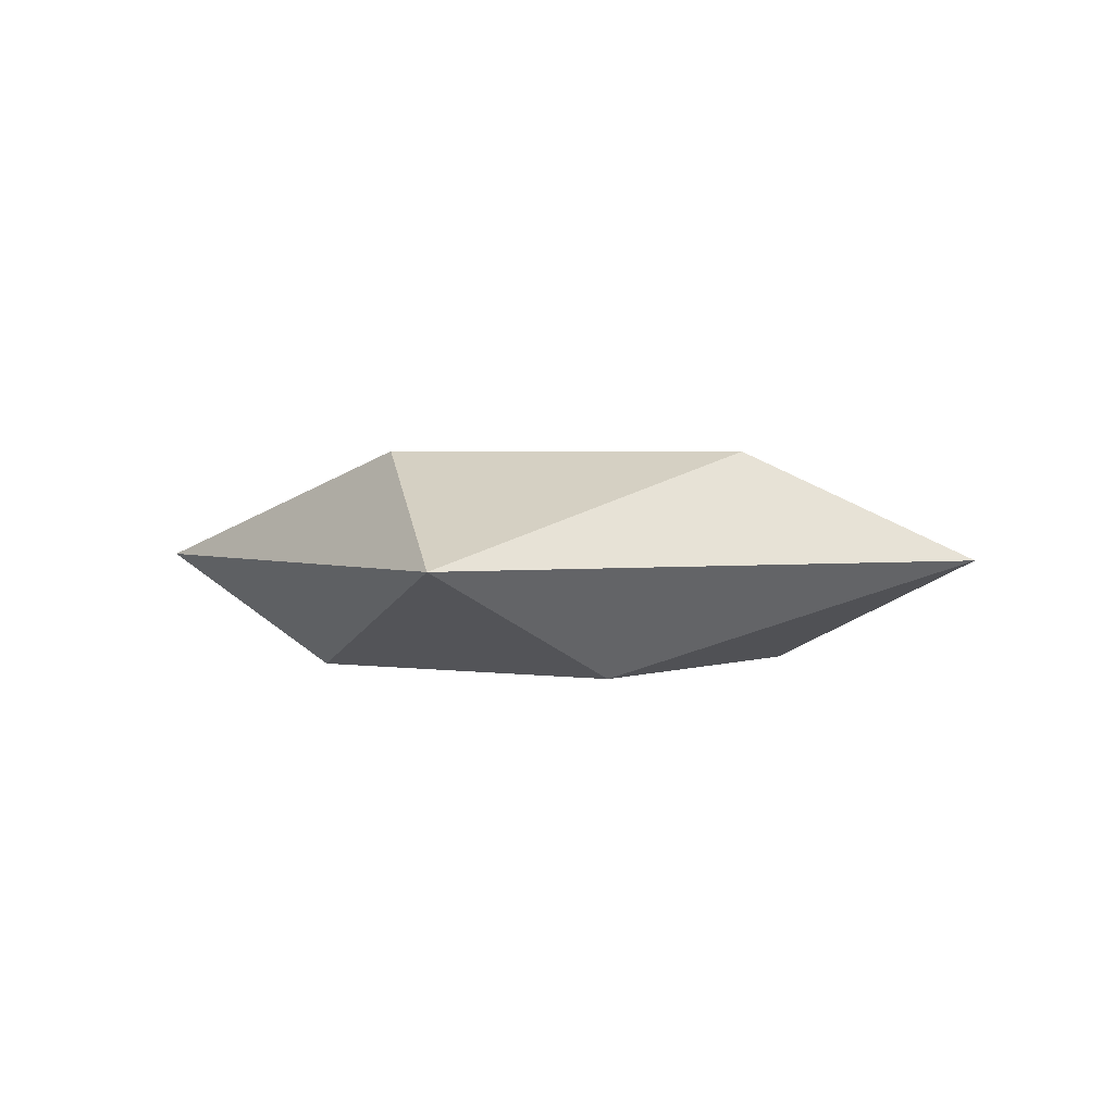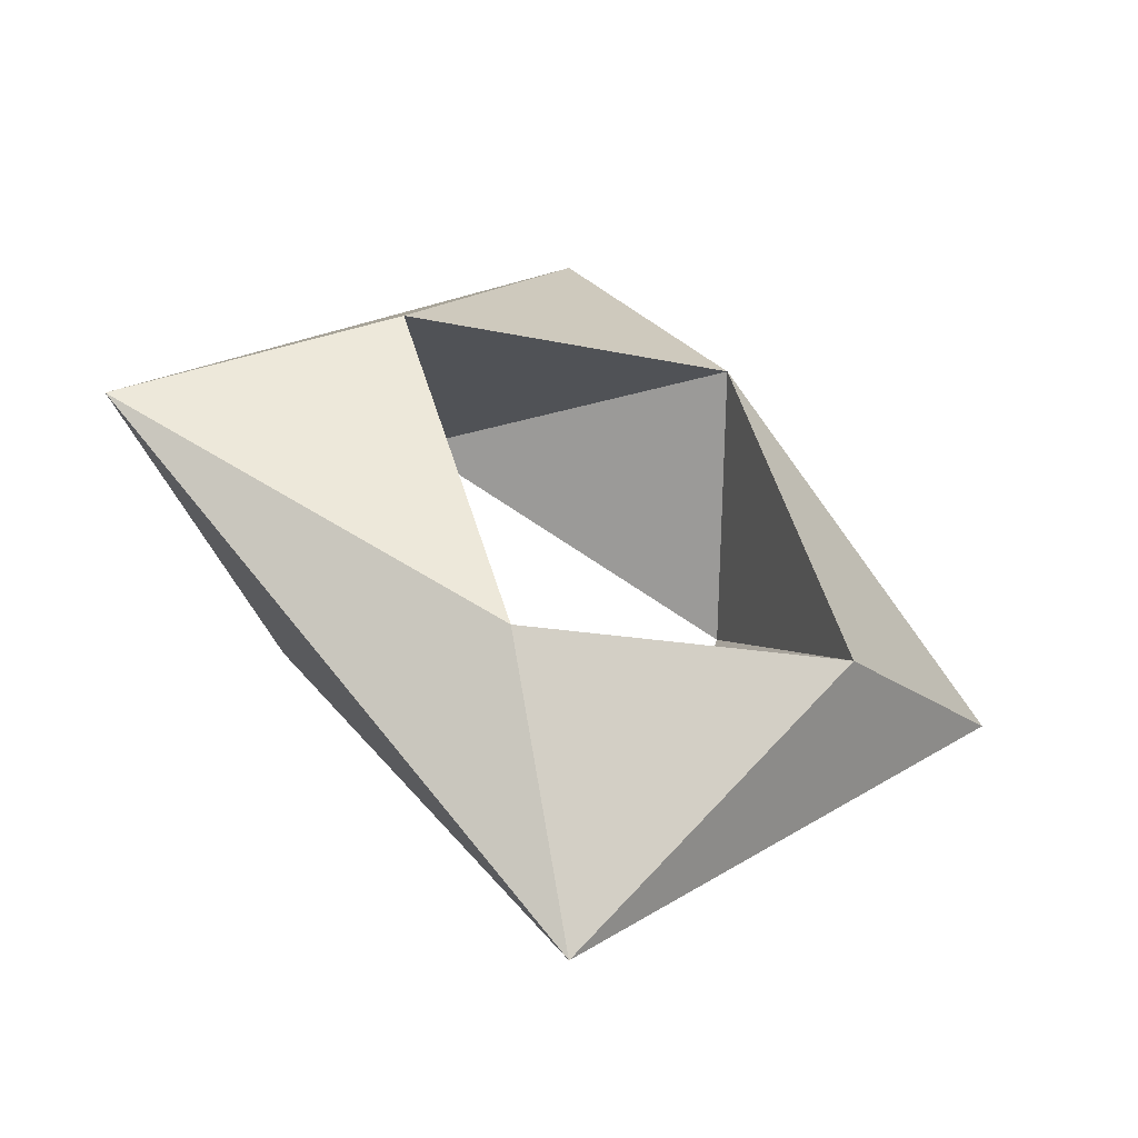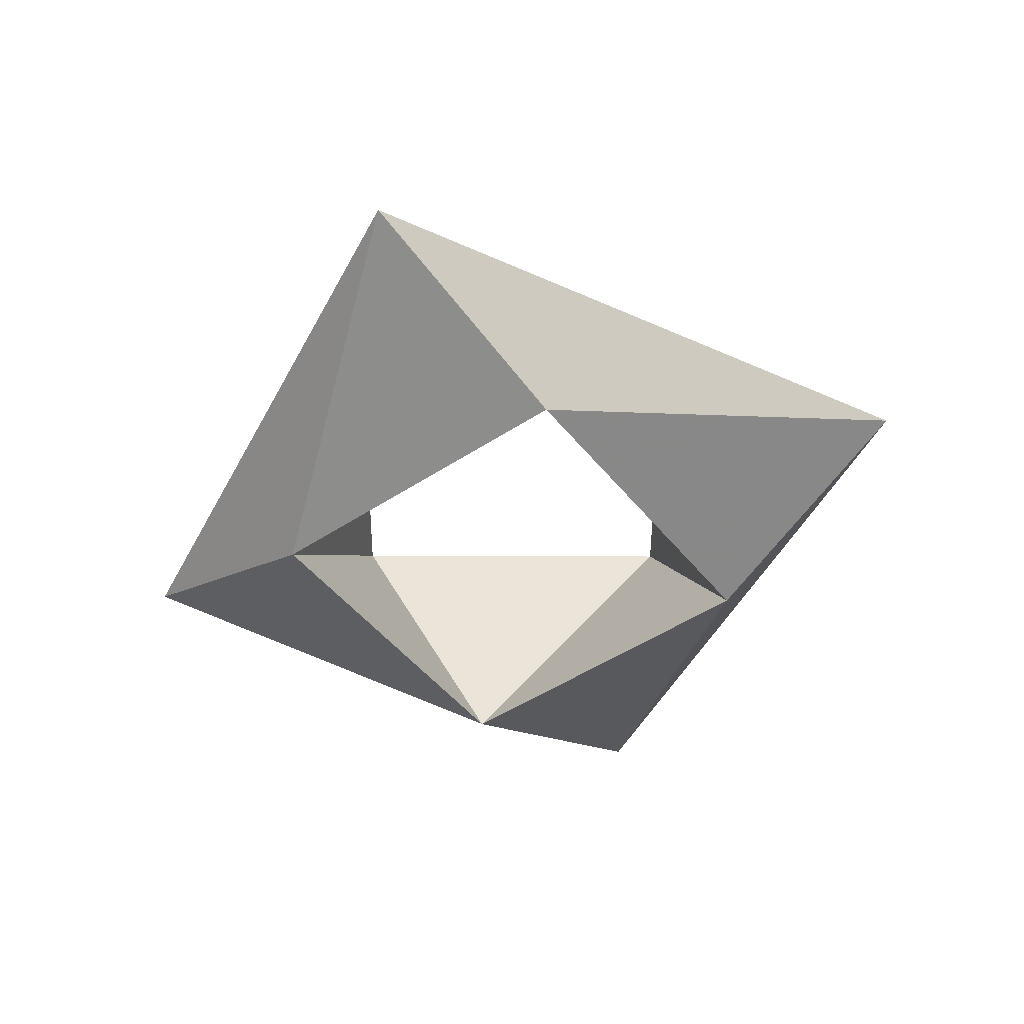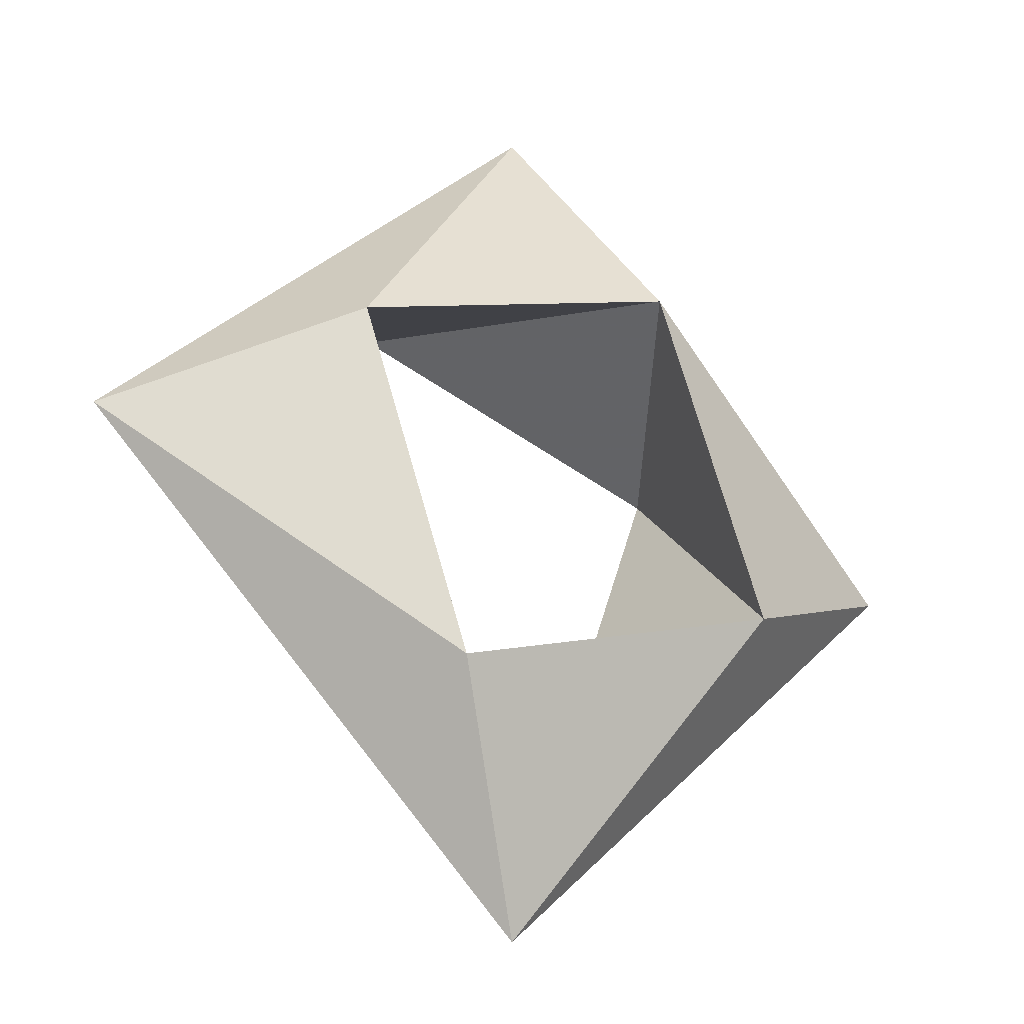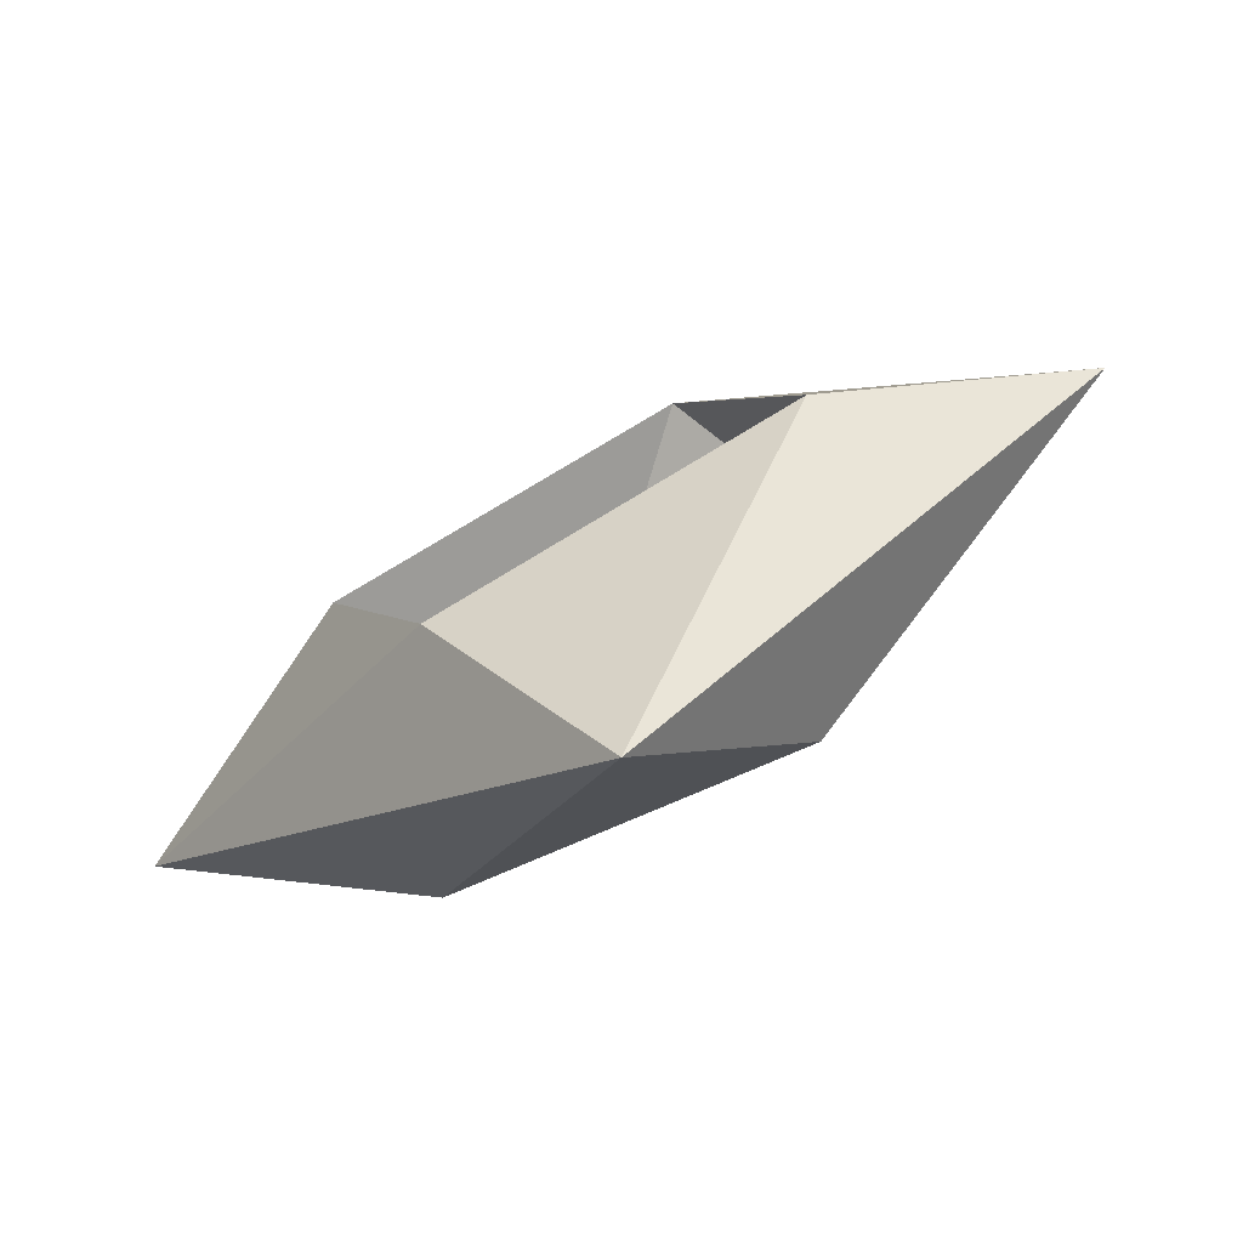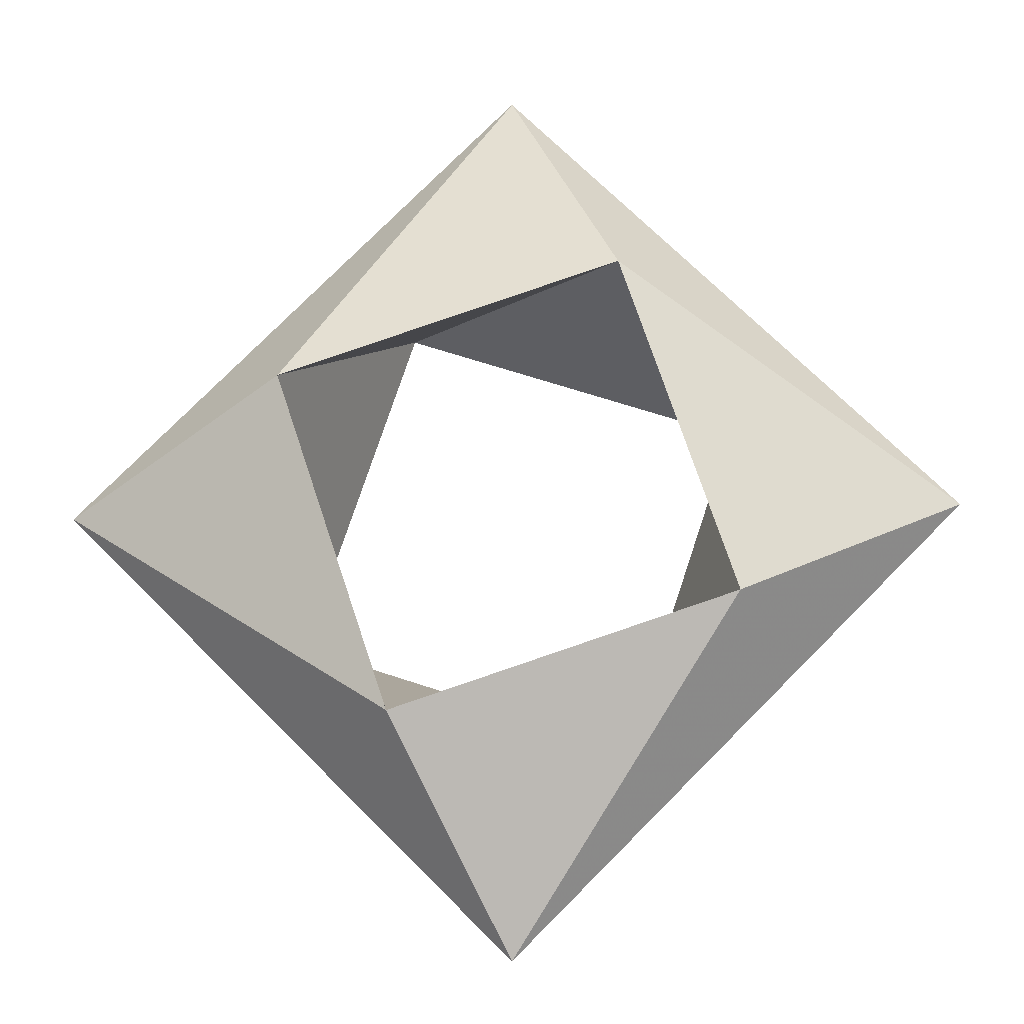
<metadata>
{"format":"obj","ext":"obj","renderer":"f3d","projection":"perspective","resolution":1024,"background":"white","views":[{"elev":1.8,"azim":15.1,"up":"+Z"},{"elev":-46.4,"azim":-27.7,"up":"+Y"},{"elev":-47.9,"azim":-71.8,"up":"+Z"},{"elev":-27.3,"azim":-29.9,"up":"+Y"},{"elev":-78.0,"azim":28.2,"up":"+Y"},{"elev":-15.9,"azim":-176.4,"up":"+Y"}]}
</metadata>
<code>
v -1 -2 1
v -1 2 -1
v 4 0 0
v -4 0 0
v 1 -2 -1
v -2 1 1
v 0 4 0
v 0 -4 0
v 2 -1 1
v -2 -1 -1
v 2 1 -1
v 1 2 1
f 12 11 9
f 5 9 11
f 5 1 9
f 5 10 1
f 2 6 10
f 2 12 6
f 2 11 12
f 1 10 6
f 12 9 3
f 12 3 7
f 12 7 6
f 1 6 4
f 1 4 8
f 1 8 9
f 2 7 11
f 3 9 8
f 3 8 5
f 3 5 11
f 3 11 7
f 4 6 7
f 4 7 2
f 4 2 10
f 4 10 8
f 5 8 10

</code>
